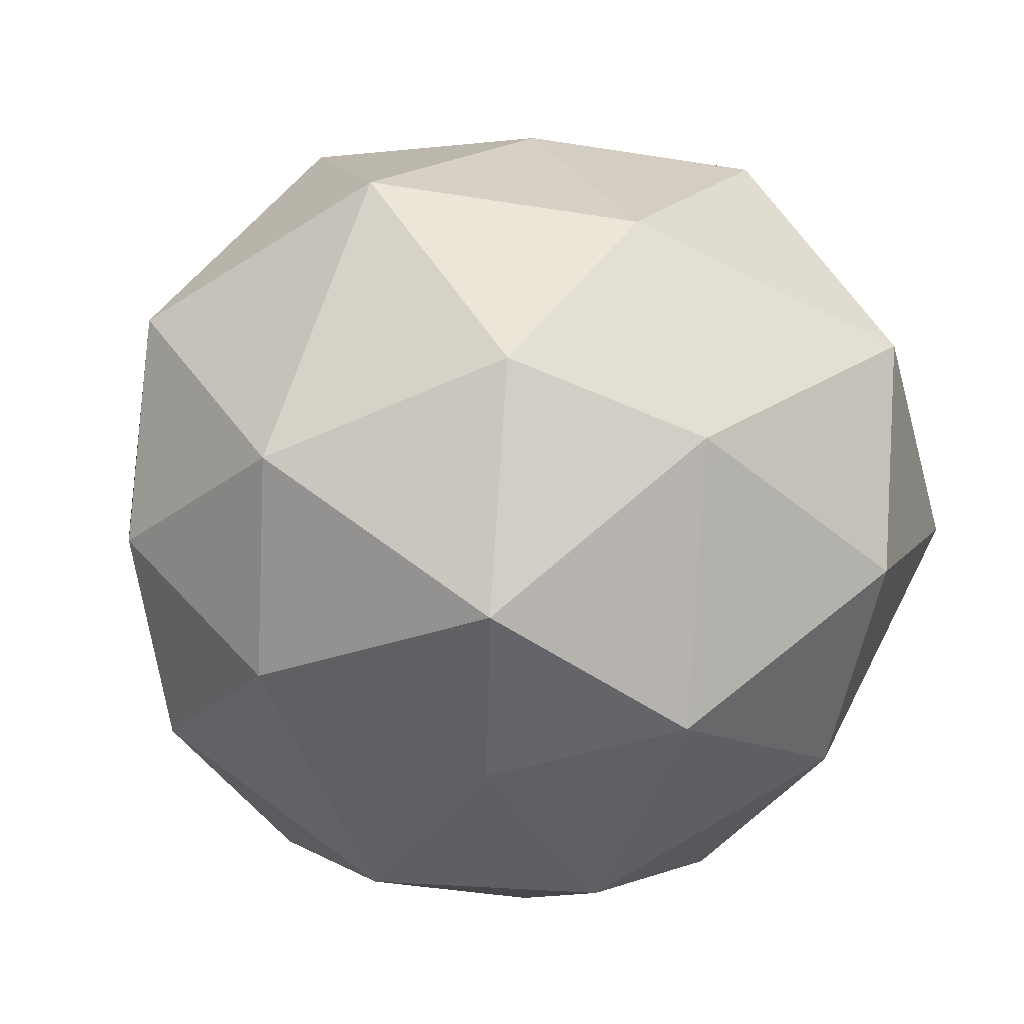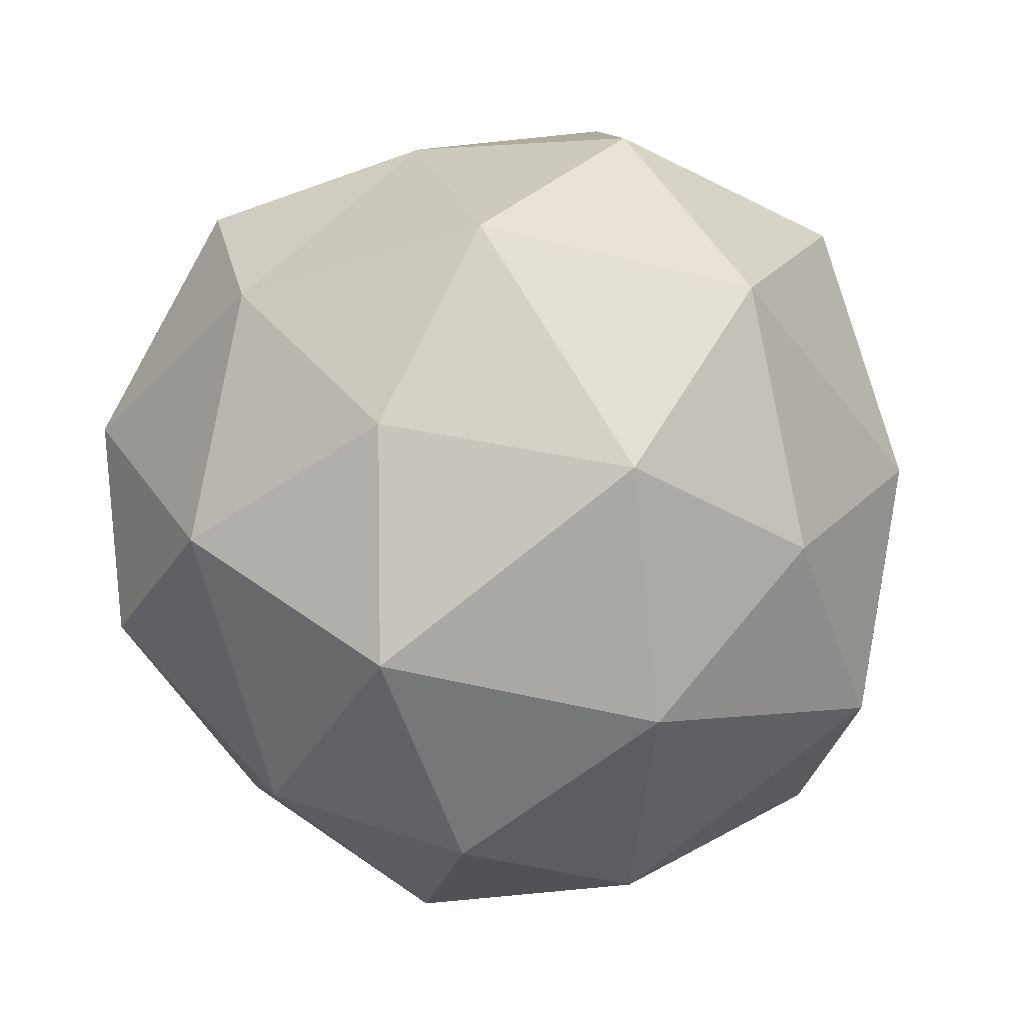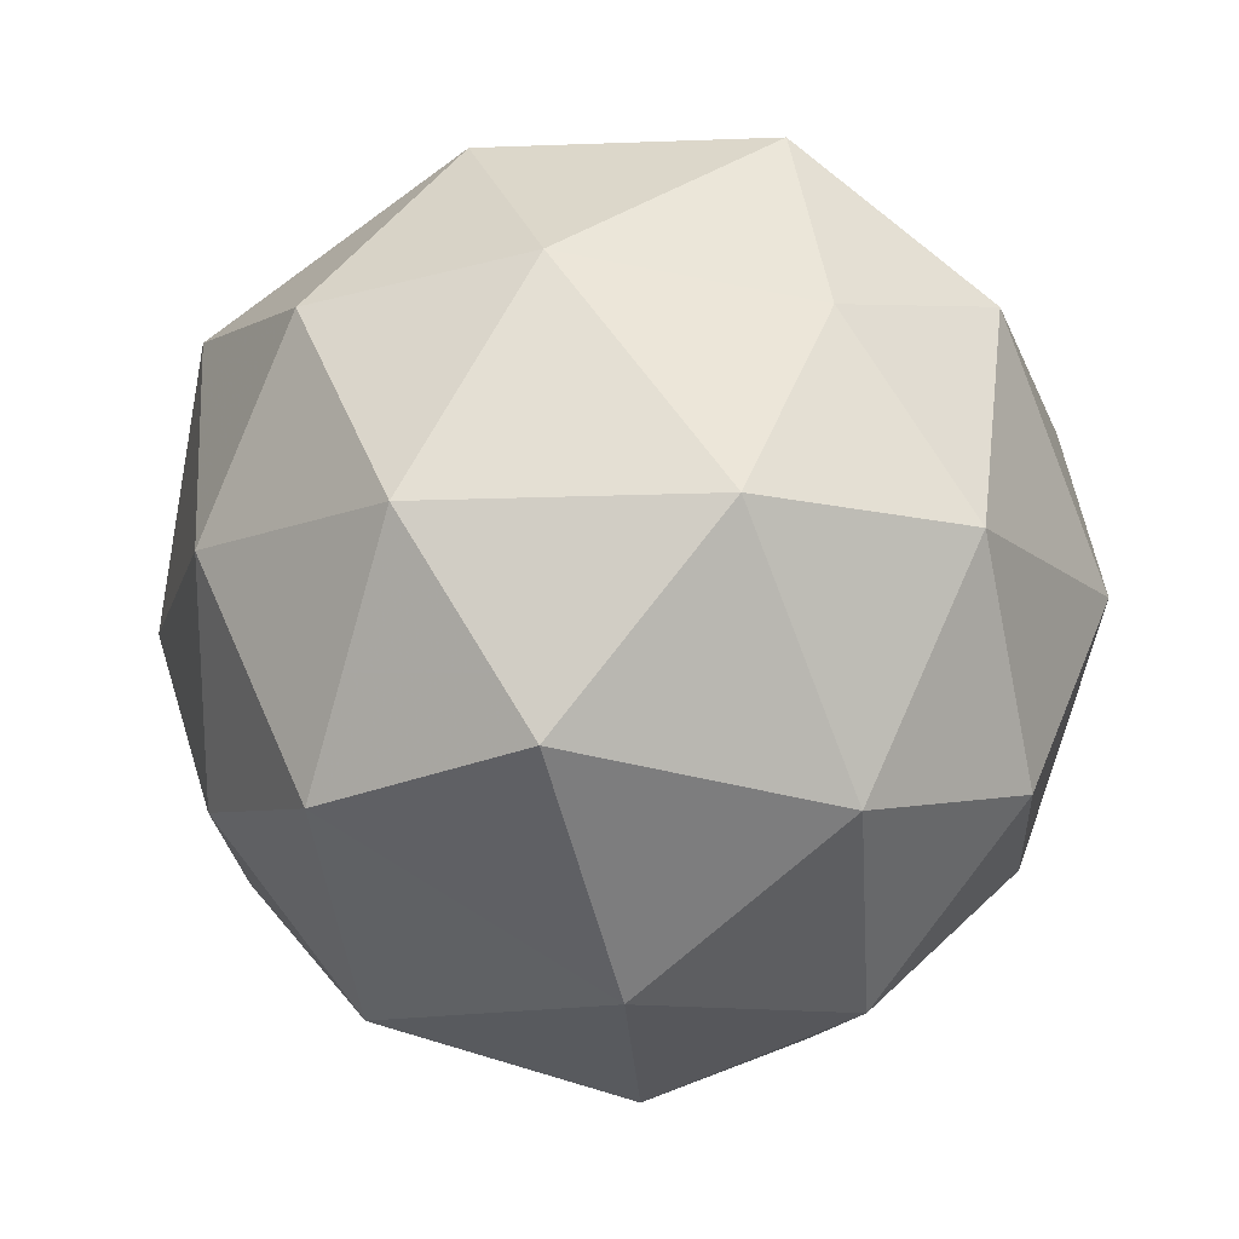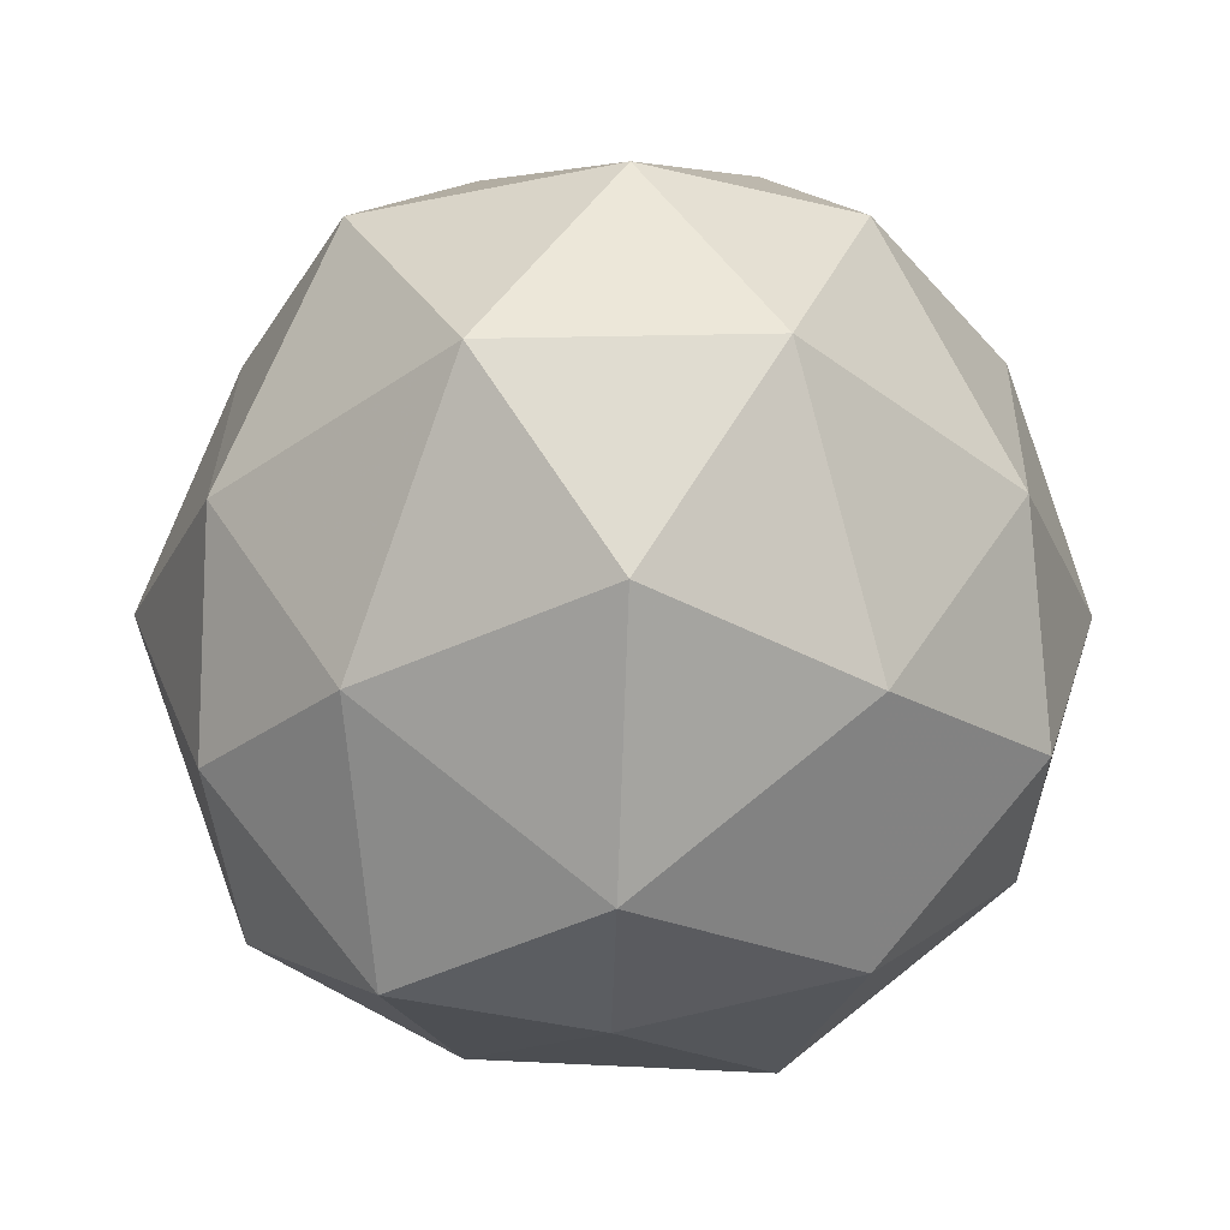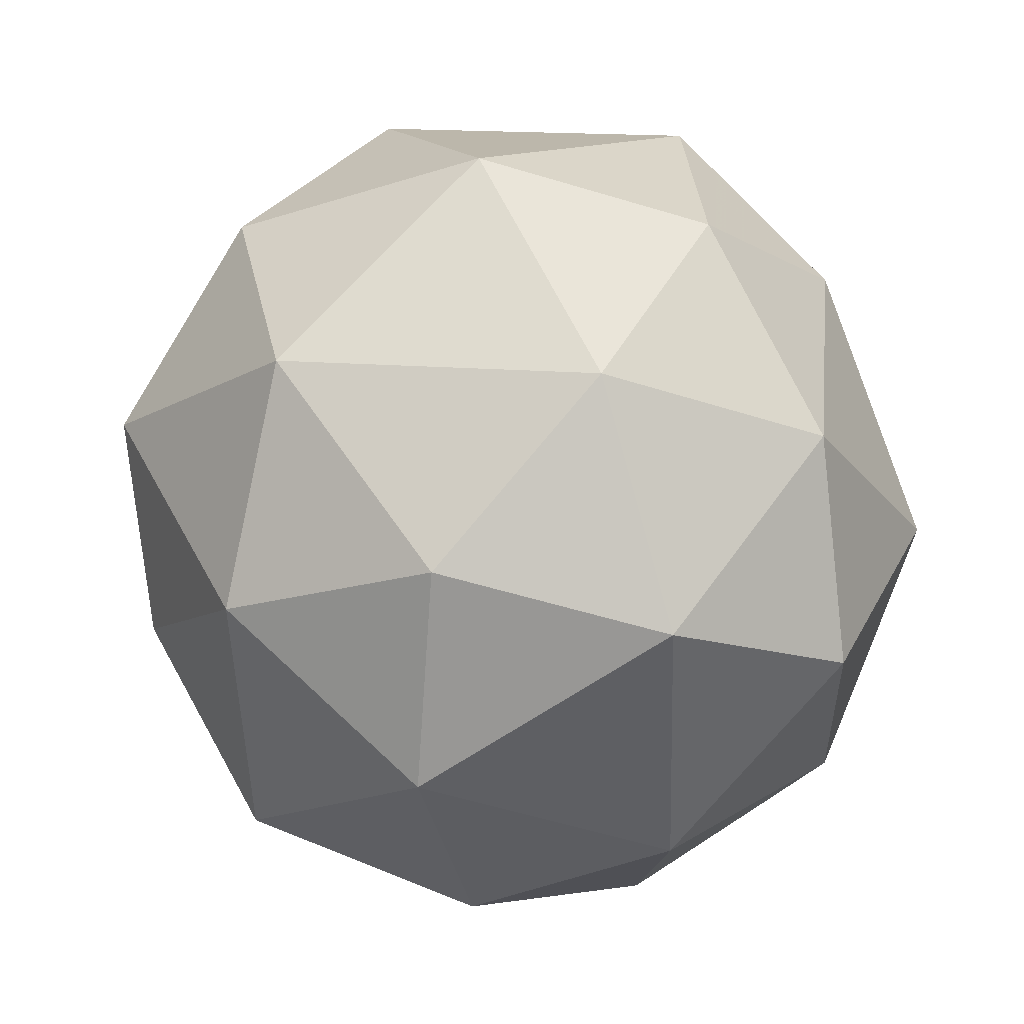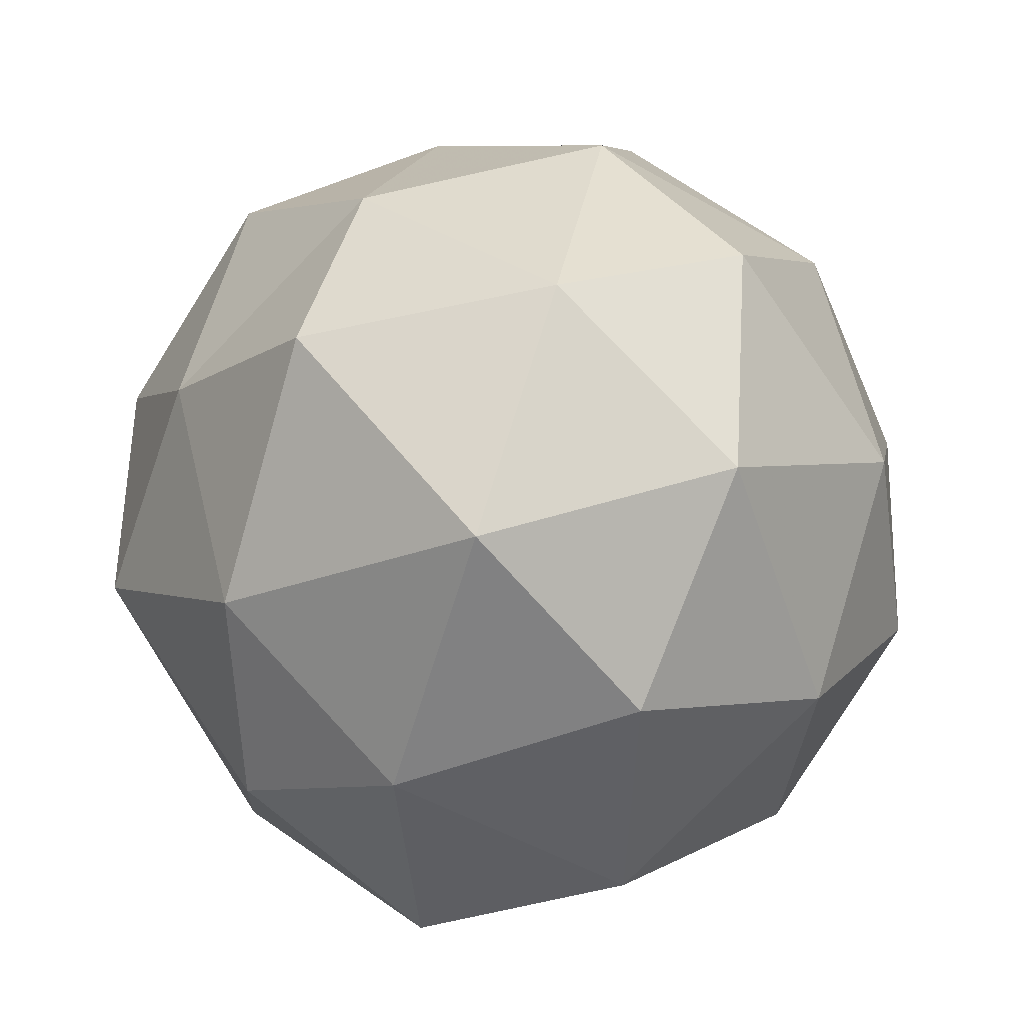
<metadata>
{"format":"obj","ext":"obj","renderer":"f3d","projection":"perspective","resolution":1024,"background":"white","views":[{"elev":60.5,"azim":-131.0,"up":"+Y"},{"elev":-34.8,"azim":64.4,"up":"+Y"},{"elev":-19.4,"azim":-162.3,"up":"+Y"},{"elev":17.3,"azim":-119.1,"up":"+Z"},{"elev":-21.1,"azim":128.7,"up":"+Y"},{"elev":46.8,"azim":-134.1,"up":"+Z"}]}
</metadata>
<code>
v 2497 -524 -2955
v 2497 -524.1 -2955
v 2497 -524.1 -2955
v 2497 -524 -2955
v 2497 -524 -2955
v 2497 -524 -2955
v 2497 -524.1 -2955
v 2497 -524.1 -2955
v 2497 -524 -2955
v 2497 -524 -2955
v 2497 -524.1 -2955
v 2497 -524.1 -2955
v 2497 -524.1 -2955
v 2497 -524.1 -2955
v 2497 -524.1 -2955
v 2497 -524.1 -2955
v 2497 -524 -2955
v 2497 -524 -2955
v 2497 -524.1 -2955
v 2497 -524 -2955
v 2497 -524 -2955
v 2497 -524 -2955
v 2497 -524.1 -2955
v 2497 -524.1 -2955
v 2497 -524.1 -2955
v 2497 -524.1 -2955
v 2497 -524.1 -2955
v 2497 -524.1 -2955
v 2497 -524 -2955
v 2497 -524 -2955
v 2497 -524 -2955
v 2497 -524 -2955
v 2497 -524.1 -2955
v 2497 -524.1 -2955
v 2497 -524.1 -2955
v 2497 -524 -2955
v 2497 -524.1 -2955
v 2497 -524.1 -2955
v 2497 -524.1 -2955
v 2497 -524.1 -2955
v 2497 -524.1 -2955
v 2497 -524.1 -2955
f 1 14 13
f 2 14 16
f 1 13 18
f 1 18 20
f 1 20 17
f 2 16 23
f 3 15 25
f 4 19 27
f 5 21 29
f 6 22 31
f 2 23 26
f 3 25 28
f 4 27 30
f 5 29 32
f 6 31 24
f 7 33 38
f 8 34 40
f 9 35 41
f 10 36 42
f 11 37 39
f 39 42 12
f 39 37 42
f 37 10 42
f 42 41 12
f 42 36 41
f 36 9 41
f 41 40 12
f 41 35 40
f 35 8 40
f 40 38 12
f 40 34 38
f 34 7 38
f 38 39 12
f 38 33 39
f 33 11 39
f 24 37 11
f 24 31 37
f 31 10 37
f 32 36 10
f 32 29 36
f 29 9 36
f 30 35 9
f 30 27 35
f 27 8 35
f 28 34 8
f 28 25 34
f 25 7 34
f 26 33 7
f 26 23 33
f 23 11 33
f 31 32 10
f 31 22 32
f 22 5 32
f 29 30 9
f 29 21 30
f 21 4 30
f 27 28 8
f 27 19 28
f 19 3 28
f 25 26 7
f 25 15 26
f 15 2 26
f 23 24 11
f 23 16 24
f 16 6 24
f 17 22 6
f 17 20 22
f 20 5 22
f 20 21 5
f 20 18 21
f 18 4 21
f 18 19 4
f 18 13 19
f 13 3 19
f 16 17 6
f 16 14 17
f 14 1 17
f 13 15 3
f 13 14 15
f 14 2 15

</code>
